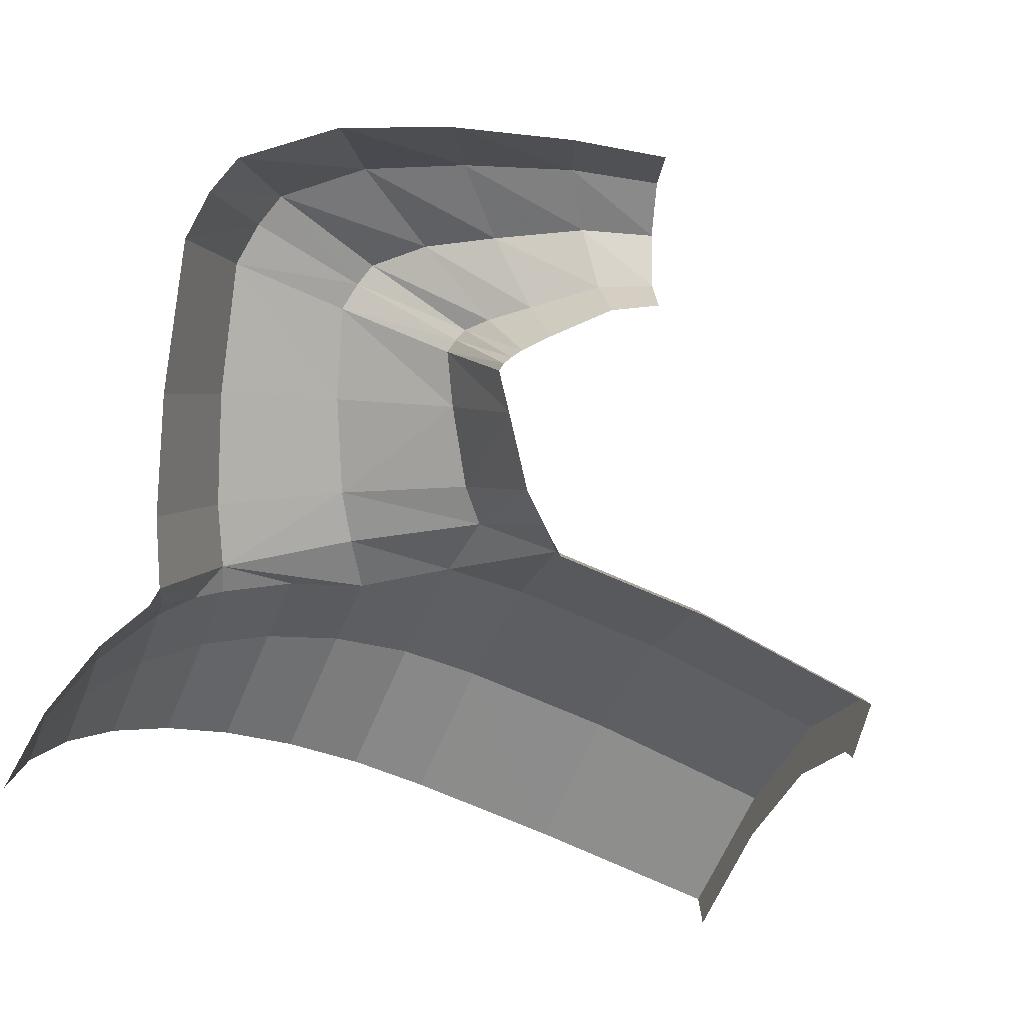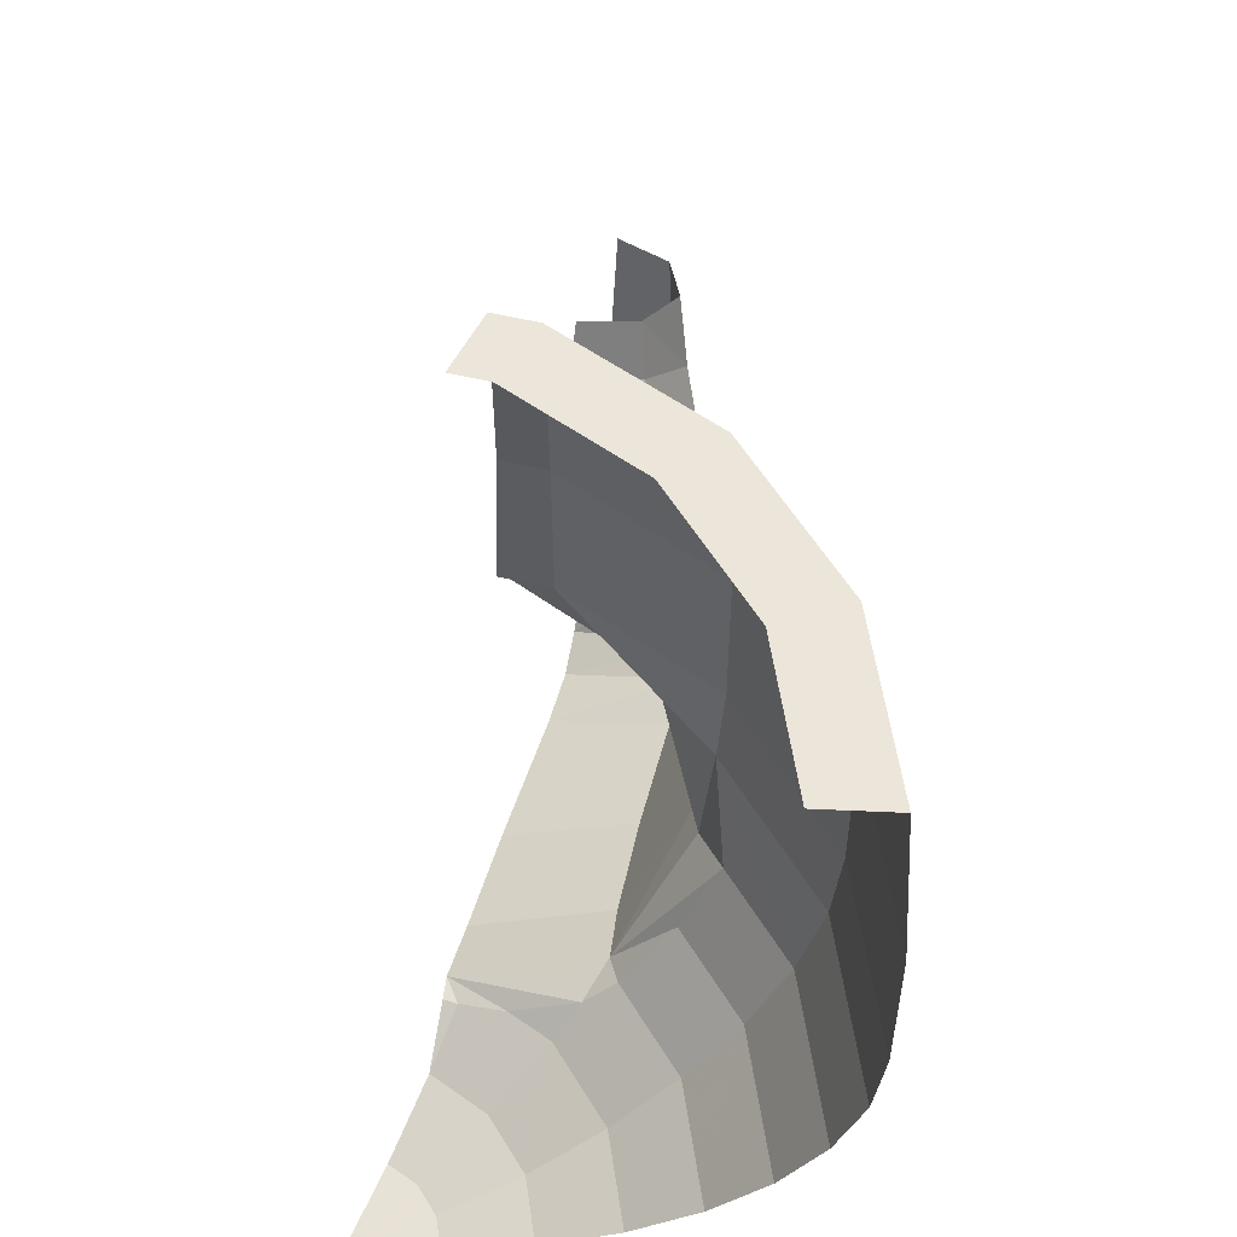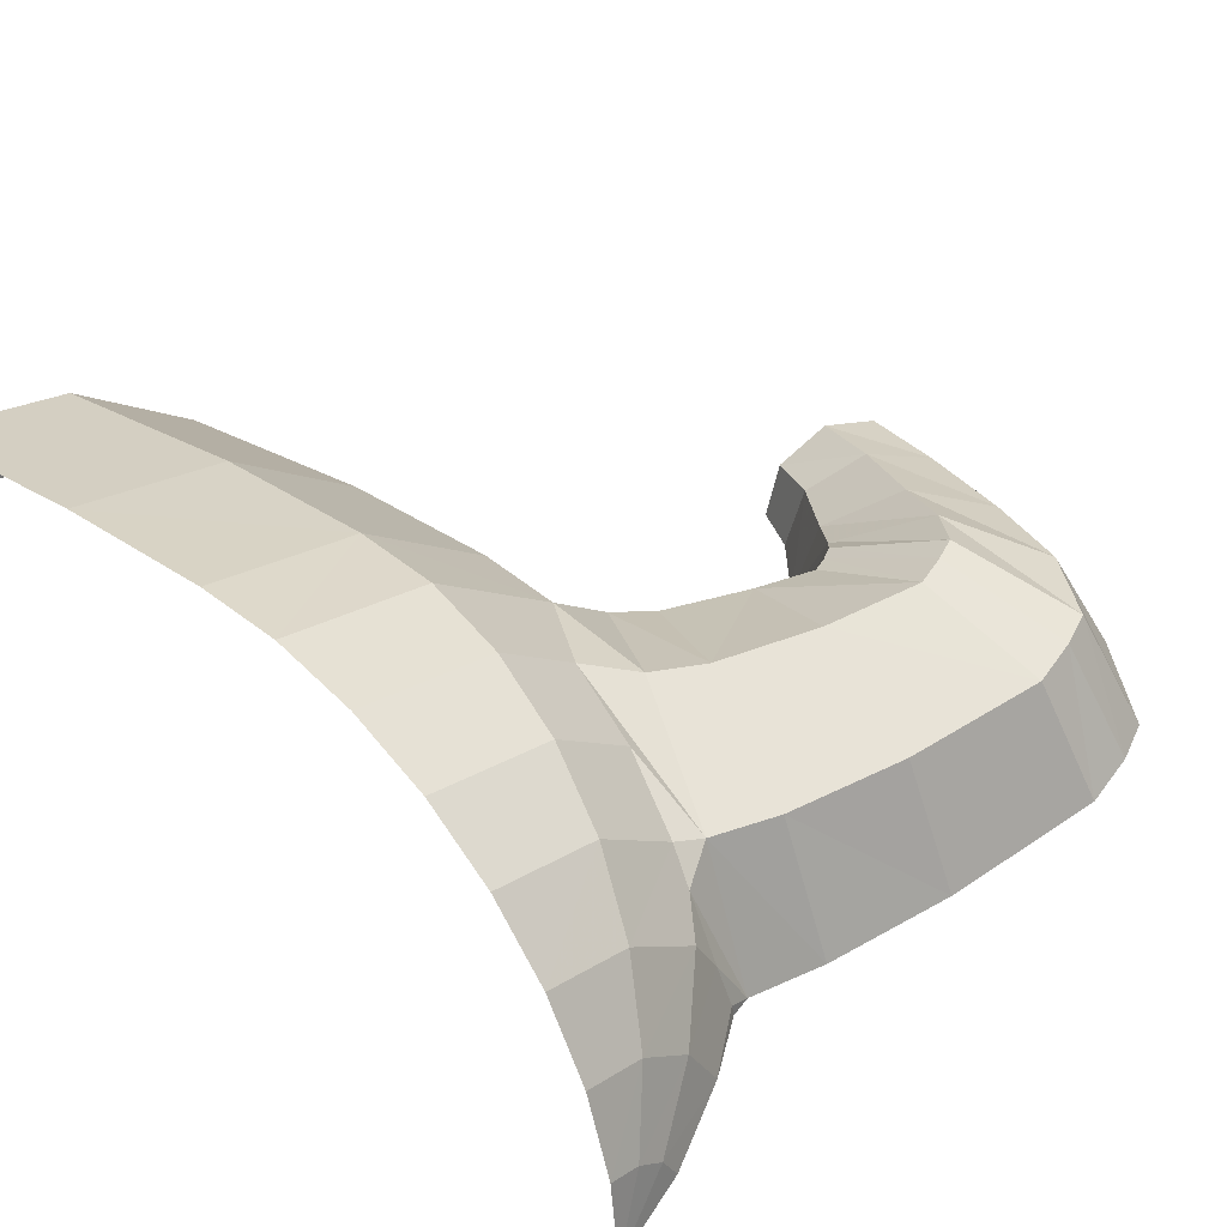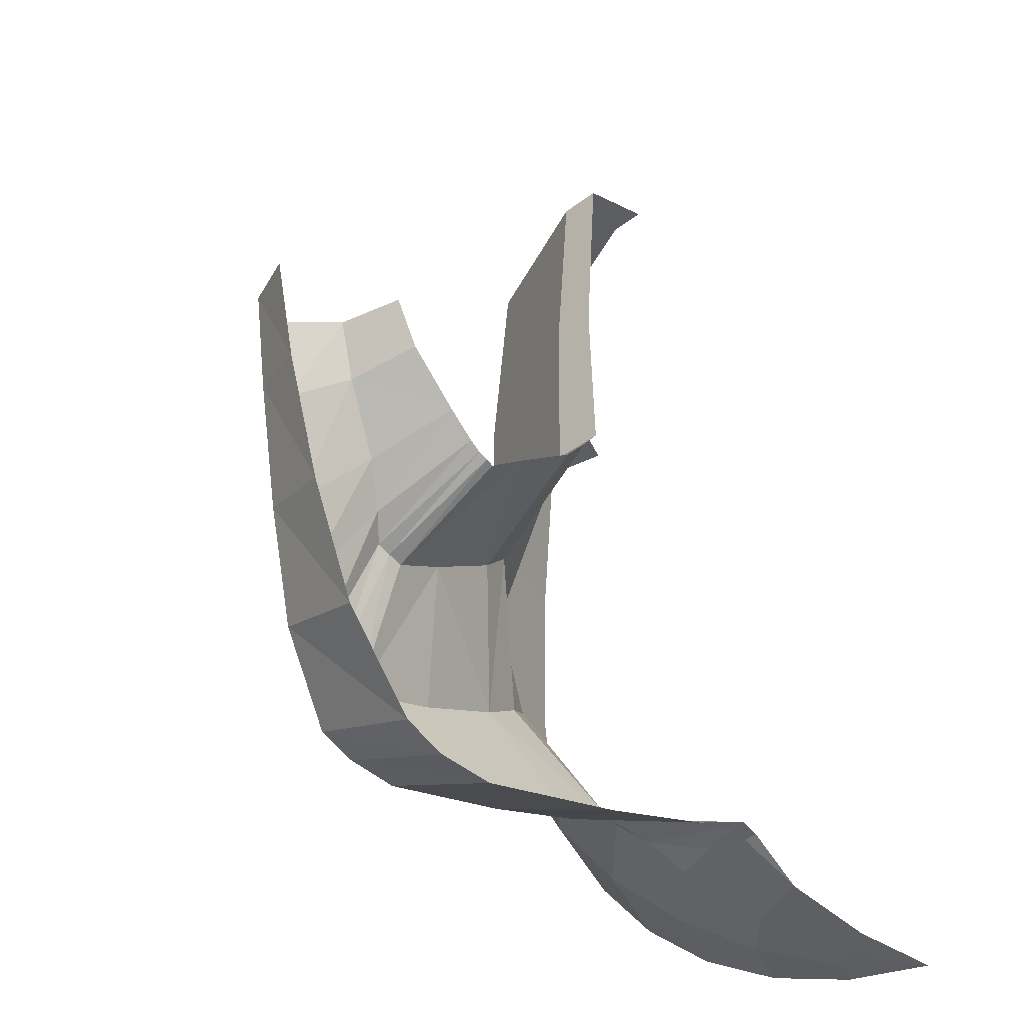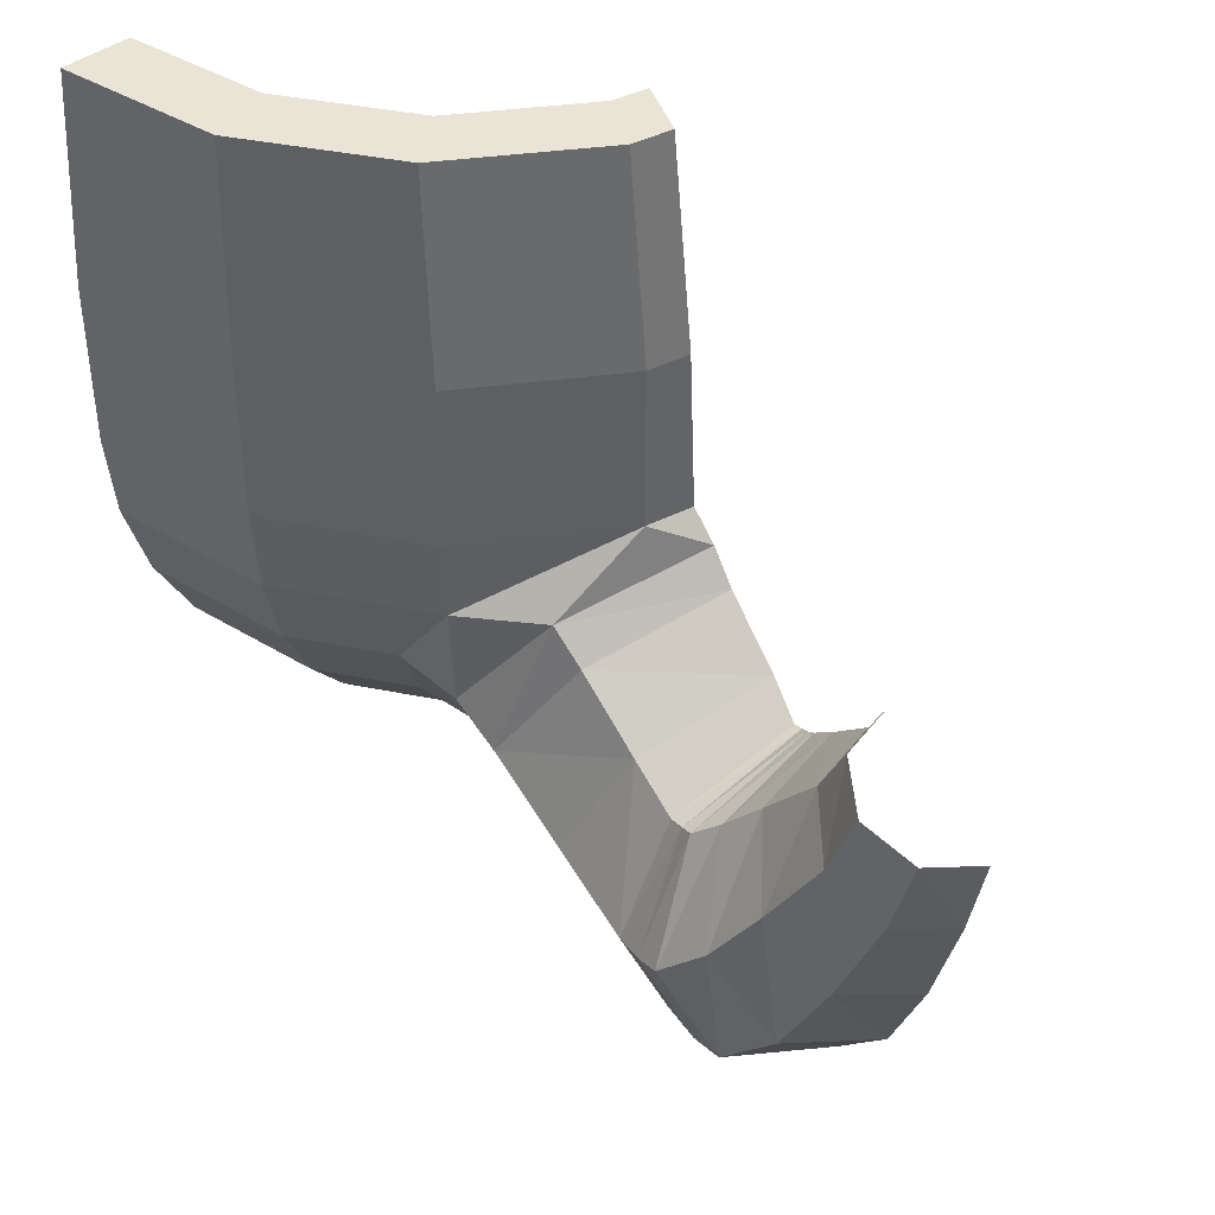
<metadata>
{"format":"obj","ext":"obj","renderer":"f3d","projection":"perspective","resolution":1024,"background":"white","views":[{"elev":-75.1,"azim":67.0,"up":"+Z"},{"elev":56.9,"azim":-87.3,"up":"+Y"},{"elev":35.8,"azim":-47.6,"up":"+Z"},{"elev":-38.4,"azim":122.6,"up":"+Y"},{"elev":42.5,"azim":47.3,"up":"+Y"}]}
</metadata>
<code>
v 0.283 -0.489 0.117
v 0.3815 -0.432 0.158
v 0.3635 -0.415 0.2405
v 0.2165 -0.489 0.2165
v 0.388 -0.4313 0.1333
v 0.3815 -0.432 0.158
v 0.283 -0.489 0.117
v 0.4265 -0.4255 0.137
v 0.3635 -0.415 0.2405
v 0.3815 -0.432 0.158
v 0.3815 -0.432 0.158
v 0.388 -0.4313 0.1333
v 0.4265 -0.4255 0.137
v 0.1105 -0.5345 0.1105
v 0 -0.55 0
v 0.144 -0.5345 0.0595
v 0.283 -0.489 0.117
v 0.2165 -0.489 0.2165
v 0.1105 -0.5345 0.1105
v 0.144 -0.5345 0.0595
v 0.0595 -0.5345 0.144
v 0 -0.55 0
v 0.1105 -0.5345 0.1105
v 0.2165 -0.489 0.2165
v 0.117 -0.489 0.283
v 0.0595 -0.5345 0.144
v 0.1105 -0.5345 0.1105
v 0.3145 -0.415 0.3145
v 0.17 -0.415 0.4105
v 0.117 -0.489 0.283
v 0.2165 -0.489 0.2165
v 0 -0.5345 0.156
v 0 -0.55 0
v 0.0595 -0.5345 0.144
v 0.117 -0.489 0.283
v 0 -0.489 0.306
v 0 -0.5345 0.156
v 0.0595 -0.5345 0.144
v 0.17 -0.415 0.4105
v 0 -0.415 0.4445
v 0 -0.489 0.306
v 0.117 -0.489 0.283
v 0.2165 -0.3155 0.5225
v 0 -0.3155 0.5655
v 0 -0.415 0.4445
v 0.17 -0.415 0.4105
v 0.2545 -0.1945 0.6145
v 0 -0.1945 0.665
v 0 -0.3155 0.5655
v 0.2165 -0.3155 0.5225
v 0.283 -0.056 0.683
v 0 -0.056 0.739
v 0 -0.1945 0.665
v 0.2545 -0.1945 0.6145
v 0.3005 0.094 0.725
v 0 0.094 0.7845
v 0 -0.056 0.739
v 0.283 -0.056 0.683
v 0.306 0.25 0.739
v 0 0.25 0.8
v 0 0.094 0.7845
v 0.3005 0.094 0.725
v 0.3055 0.55 0.7375
v 0.306 0.25 0.739
v 0.5655 0.25 0.5655
v 0.5645 0.55 0.5645
v 0 0.55 0.798
v 0 0.25 0.8
v 0.306 0.25 0.739
v 0.3055 0.55 0.7375
v 0.5645 0.55 0.5645
v 0.7375 0.55 0.3055
v 0.699 0.925 0.3055
v 0.535 0.925 0.551
v 0.3055 0.55 0.7375
v 0.5645 0.55 0.5645
v 0.535 0.925 0.551
v 0.2895 0.925 0.715
v 0.2895 0.925 0.715
v 0 0.925 0.7725
v 0 0.55 0.798
v 0.3055 0.55 0.7375
v 0.7134 0.925 0.2331
v 0.699 0.925 0.3055
v 0.7375 0.55 0.3055
v 0.7375 0.55 0.3055
v 0.7526 0.55 0.2291
v 0.7134 0.925 0.2331
v 1.454 0.1565 0.451
v 1.413 -0.003 0.4595
v 1.474 -0.0305 0.355
v 1.474 -0.0305 0.355
v 1.512 0.1425 0.363
v 1.454 0.1565 0.451
v 1.274 0.2235 0.413
v 1.229 0.1305 0.421
v 1.311 0.064 0.487
v 1.311 0.064 0.487
v 1.355 0.19 0.4715
v 1.274 0.2235 0.413
v 1.274 0.2235 0.413
v 1.256 0.2375 0.309
v 1.215 0.1585 0.3005
v 1.229 0.1305 0.421
v 1.413 -0.003 0.4595
v 1.338 -0.1965 0.4805
v 1.411 -0.243 0.3415
v 1.411 -0.243 0.3415
v 1.474 -0.0305 0.355
v 1.413 -0.003 0.4595
v 1.229 0.1305 0.421
v 1.215 0.1585 0.3005
v 1.129 0.072 0.282
v 1.139 0.026 0.4385
v 1.129 0.072 0.282
v 1.083 0.0315 0.2725
v 1.08 -0.0375 0.4645
v 1.08 -0.0375 0.4645
v 1.139 0.026 0.4385
v 1.129 0.072 0.282
v 1.139 -0.502 0.5105
v 1.072 -0.522 0.501
v 1.13 -0.616 0.2865
v 1.13 -0.616 0.2865
v 1.206 -0.591 0.2985
v 1.139 -0.502 0.5105
v 1.139 -0.502 0.5105
v 1.07 -0.2865 0.5895
v 1.024 -0.3 0.583
v 1.072 -0.522 0.501
v 1.072 -0.522 0.501
v 0.988 -0.5325 0.48
v 1.034 -0.625 0.262
v 1.034 -0.625 0.262
v 1.13 -0.616 0.2865
v 1.072 -0.522 0.501
v 1.024 -0.3 0.583
v 0.9685 -0.3095 0.5705
v 0.988 -0.5325 0.48
v 0.988 -0.5325 0.48
v 1.072 -0.522 0.501
v 1.024 -0.3 0.583
v 1.034 -0.625 0.262
v 0.988 -0.5325 0.48
v 0.745 -0.465 0.436
v 0.7615 -0.554 0.2
v 0.988 -0.5325 0.48
v 0.9685 -0.3095 0.5705
v 0.7985 -0.25 0.547
v 0.745 -0.465 0.436
v 0.7615 -0.554 0.2
v 0.745 -0.465 0.436
v 0.541 -0.3895 0.4085
v 0.5475 -0.481 0.159
v 0.745 -0.465 0.436
v 0.7985 -0.25 0.547
v 0.6265 -0.1695 0.531
v 0.541 -0.3895 0.4085
v 0.8915 -0.035 0.468
v 0.7545 0.0505 0.454
v 0.6265 -0.1695 0.531
v 0.6265 -0.1695 0.531
v 0.7985 -0.25 0.547
v 0.8915 -0.035 0.468
v 0.969 0.054 0.245
v 0.8495 0.1415 0.223
v 0.7545 0.0505 0.454
v 0.7545 0.0505 0.454
v 0.8915 -0.035 0.468
v 0.969 0.054 0.245
v 0.5475 -0.481 0.159
v 0.541 -0.3895 0.4085
v 0.428 -0.3345 0.4015
v 0.4265 -0.4255 0.137
v 0.6265 -0.1695 0.531
v 0.538 -0.114 0.534
v 0.428 -0.3345 0.4015
v 0.428 -0.3345 0.4015
v 0.541 -0.3895 0.4085
v 0.6265 -0.1695 0.531
v 0.8495 0.1415 0.223
v 0.801 0.1975 0.216
v 0.693 0.106 0.4575
v 0.693 0.106 0.4575
v 0.7545 0.0505 0.454
v 0.8495 0.1415 0.223
v 0.2165 -0.489 0.2165
v 0.3635 -0.415 0.2405
v 0.3145 -0.415 0.3145
v 0.3145 -0.415 0.3145
v 0.36 -0.362 0.36
v 0.17 -0.415 0.4105
v 0.17 -0.415 0.4105
v 0.36 -0.362 0.36
v 0.3745 -0.3155 0.417
v 0.2165 -0.3155 0.5225
v 0.555 0.094 0.555
v 0.3005 0.094 0.725
v 0.283 -0.056 0.683
v 0.4465 -0.056 0.5735
v 0.3005 0.094 0.725
v 0.555 0.094 0.555
v 0.306 0.25 0.739
v 0.306 0.25 0.739
v 0.555 0.094 0.555
v 0.5655 0.25 0.5655
v 0.5655 0.25 0.5655
v 0.739 0.25 0.306
v 0.5645 0.55 0.5645
v 0.5645 0.55 0.5645
v 0.739 0.25 0.306
v 0.7375 0.55 0.3055
v 0.5655 0.25 0.5655
v 0.555 0.094 0.555
v 0.739 0.25 0.306
v 0.2165 -0.3155 0.5225
v 0.3745 -0.3155 0.417
v 0.4145 -0.1945 0.5075
v 0.2545 -0.1945 0.6145
v 0.2545 -0.1945 0.6145
v 0.4145 -0.1945 0.5075
v 0.283 -0.056 0.683
v 0.283 -0.056 0.683
v 0.4145 -0.1945 0.5075
v 0.4465 -0.056 0.5735
v 0.36 -0.362 0.36
v 0.3145 -0.415 0.3145
v 0.3635 -0.415 0.2405
v 0.428 -0.3345 0.4015
v 0.4145 -0.1945 0.5075
v 0.3745 -0.3155 0.417
v 0.428 -0.3345 0.4015
v 0.3745 -0.3155 0.417
v 0.36 -0.362 0.36
v 0.4265 -0.4255 0.137
v 0.428 -0.3345 0.4015
v 0.36 -0.362 0.36
v 0.4265 -0.4255 0.137
v 0.36 -0.362 0.36
v 0.3635 -0.415 0.2405
v 0.801 0.1975 0.216
v 0.739 0.25 0.306
v 0.693 0.106 0.4575
v 0.693 0.106 0.4575
v 0.555 0.094 0.555
v 0.538 -0.114 0.534
v 0.538 -0.114 0.534
v 0.555 0.094 0.555
v 0.4465 -0.056 0.5735
v 0.555 0.094 0.555
v 0.693 0.106 0.4575
v 0.739 0.25 0.306
v 0.7565 0.25 0.218
v 0.739 0.25 0.306
v 0.801 0.1975 0.216
v 0.6129 0.925 0.1864
v 0.6005 0.925 0.2485
v 0.699 0.925 0.3055
v 0.7134 0.925 0.2331
v 0.699 0.925 0.3055
v 0.6005 0.925 0.2485
v 0.4595 0.925 0.4595
v 0.535 0.925 0.551
v 0.2485 0.925 0.6005
v 0.2895 0.925 0.715
v 0.535 0.925 0.551
v 0.4595 0.925 0.4595
v 0 0.925 0.65
v 0 0.925 0.7725
v 0.2895 0.925 0.715
v 0.2485 0.925 0.6005
v 0.428 -0.3345 0.4015
v 0.538 -0.114 0.534
v 0.4465 -0.056 0.5735
v 0.428 -0.3345 0.4015
v 0.4465 -0.056 0.5735
v 0.4145 -0.1945 0.5075
v 0.6265 -0.1695 0.531
v 0.7545 0.0505 0.454
v 0.693 0.106 0.4575
v 0.6265 -0.1695 0.531
v 0.693 0.106 0.4575
v 0.538 -0.114 0.534
v 0.987 -0.0865 0.48
v 1.033 0.006 0.262
v 0.969 0.054 0.245
v 0.987 -0.0865 0.48
v 0.969 0.054 0.245
v 0.8915 -0.035 0.468
v 0.9685 -0.3095 0.5705
v 0.987 -0.0865 0.48
v 0.8915 -0.035 0.468
v 0.9685 -0.3095 0.5705
v 0.8915 -0.035 0.468
v 0.7985 -0.25 0.547
v 1.015 -0.08 0.484
v 1.05 0.009 0.262
v 0.987 -0.0865 0.48
v 1.05 0.009 0.262
v 1.033 0.006 0.262
v 0.987 -0.0865 0.48
v 1.024 -0.3 0.583
v 1.015 -0.08 0.484
v 0.9685 -0.3095 0.5705
v 1.015 -0.08 0.484
v 0.987 -0.0865 0.48
v 0.9685 -0.3095 0.5705
v 1.039 -0.071 0.4895
v 1.064 0.018 0.2685
v 1.015 -0.08 0.484
v 1.064 0.018 0.2685
v 1.05 0.009 0.262
v 1.015 -0.08 0.484
v 1.07 -0.2865 0.5895
v 1.039 -0.071 0.4895
v 1.024 -0.3 0.583
v 1.039 -0.071 0.4895
v 1.015 -0.08 0.484
v 1.024 -0.3 0.583
v 1.08 -0.0375 0.4645
v 1.083 0.0315 0.2725
v 1.039 -0.071 0.4895
v 1.083 0.0315 0.2725
v 1.064 0.018 0.2685
v 1.039 -0.071 0.4895
v 1.151 -0.204 0.5595
v 1.08 -0.0375 0.4645
v 1.07 -0.2865 0.5895
v 1.08 -0.0375 0.4645
v 1.039 -0.071 0.4895
v 1.07 -0.2865 0.5895
v 1.254 -0.3705 0.5015
v 1.151 -0.204 0.5595
v 1.139 -0.502 0.5105
v 1.151 -0.204 0.5595
v 1.07 -0.2865 0.5895
v 1.139 -0.502 0.5105
v 1.329 -0.4395 0.3245
v 1.254 -0.3705 0.5015
v 1.206 -0.591 0.2985
v 1.254 -0.3705 0.5015
v 1.139 -0.502 0.5105
v 1.206 -0.591 0.2985
v 1.226 -0.0855 0.5205
v 1.139 0.026 0.4385
v 1.151 -0.204 0.5595
v 1.139 0.026 0.4385
v 1.08 -0.0375 0.4645
v 1.151 -0.204 0.5595
v 1.338 -0.1965 0.4805
v 1.226 -0.0855 0.5205
v 1.254 -0.3705 0.5015
v 1.226 -0.0855 0.5205
v 1.151 -0.204 0.5595
v 1.254 -0.3705 0.5015
v 1.411 -0.243 0.3415
v 1.338 -0.1965 0.4805
v 1.329 -0.4395 0.3245
v 1.338 -0.1965 0.4805
v 1.254 -0.3705 0.5015
v 1.329 -0.4395 0.3245
v 1.311 0.064 0.487
v 1.229 0.1305 0.421
v 1.226 -0.0855 0.5205
v 1.229 0.1305 0.421
v 1.139 0.026 0.4385
v 1.226 -0.0855 0.5205
v 1.413 -0.003 0.4595
v 1.311 0.064 0.487
v 1.338 -0.1965 0.4805
v 1.311 0.064 0.487
v 1.226 -0.0855 0.5205
v 1.338 -0.1965 0.4805
v 1.454 0.1565 0.451
v 1.355 0.19 0.4715
v 1.413 -0.003 0.4595
v 1.355 0.19 0.4715
v 1.311 0.064 0.487
v 1.413 -0.003 0.4595
v 0.7526 0.55 0.2291
v 0.7375 0.55 0.3055
v 0.739 0.25 0.306
v 0.739 0.25 0.306
v 0.7565 0.25 0.218
v 0.7526 0.55 0.2291
g mesh7330720
f 1 2 3
f 3 4 1
f 5 6 7
f 8 9 10
f 11 12 13
f 14 15 16
f 17 18 19
f 19 20 17
f 21 22 23
f 24 25 26
f 26 27 24
f 28 29 30
f 30 31 28
f 32 33 34
f 35 36 37
f 37 38 35
f 39 40 41
f 41 42 39
f 43 44 45
f 45 46 43
f 47 48 49
f 49 50 47
f 51 52 53
f 53 54 51
f 55 56 57
f 57 58 55
f 59 60 61
f 61 62 59
f 63 64 65
f 65 66 63
f 67 68 69
f 69 70 67
f 71 72 73
f 73 74 71
f 75 76 77
f 77 78 75
f 79 80 81
f 81 82 79
f 83 84 85
f 86 87 88
f 89 90 91
f 92 93 94
f 95 96 97
f 98 99 100
f 101 102 103
f 103 104 101
f 105 106 107
f 108 109 110
f 111 112 113
f 113 114 111
f 115 116 117
f 118 119 120
f 121 122 123
f 124 125 126
f 127 128 129
f 129 130 127
f 131 132 133
f 134 135 136
f 137 138 139
f 140 141 142
f 143 144 145
f 145 146 143
f 147 148 149
f 149 150 147
f 151 152 153
f 153 154 151
f 155 156 157
f 157 158 155
f 159 160 161
f 162 163 164
f 165 166 167
f 168 169 170
f 171 172 173
f 173 174 171
f 175 176 177
f 178 179 180
f 181 182 183
f 184 185 186
f 187 188 189
f 190 191 192
f 193 194 195
f 195 196 193
f 197 198 199
f 199 200 197
f 201 202 203
f 204 205 206
f 207 208 209
f 210 211 212
f 213 214 215
f 216 217 218
f 218 219 216
f 220 221 222
f 223 224 225
f 226 227 228
f 229 230 231
f 232 233 234
f 235 236 237
f 238 239 240
f 241 242 243
f 244 245 246
f 247 248 249
f 250 251 252
f 253 254 255
f 256 257 258
f 258 259 256
f 260 261 262
f 262 263 260
f 264 265 266
f 266 267 264
f 268 269 270
f 270 271 268
f 272 273 274
f 275 276 277
f 278 279 280
f 281 282 283
f 284 285 286
f 287 288 289
f 290 291 292
f 293 294 295
f 296 297 298
f 299 300 301
f 302 303 304
f 305 306 307
f 308 309 310
f 311 312 313
f 314 315 316
f 317 318 319
f 320 321 322
f 323 324 325
f 326 327 328
f 329 330 331
f 332 333 334
f 335 336 337
f 338 339 340
f 341 342 343
f 344 345 346
f 347 348 349
f 350 351 352
f 353 354 355
f 356 357 358
f 359 360 361
f 362 363 364
f 365 366 367
f 368 369 370
f 371 372 373
f 374 375 376
f 377 378 379
f 380 381 382
f 383 384 385

</code>
